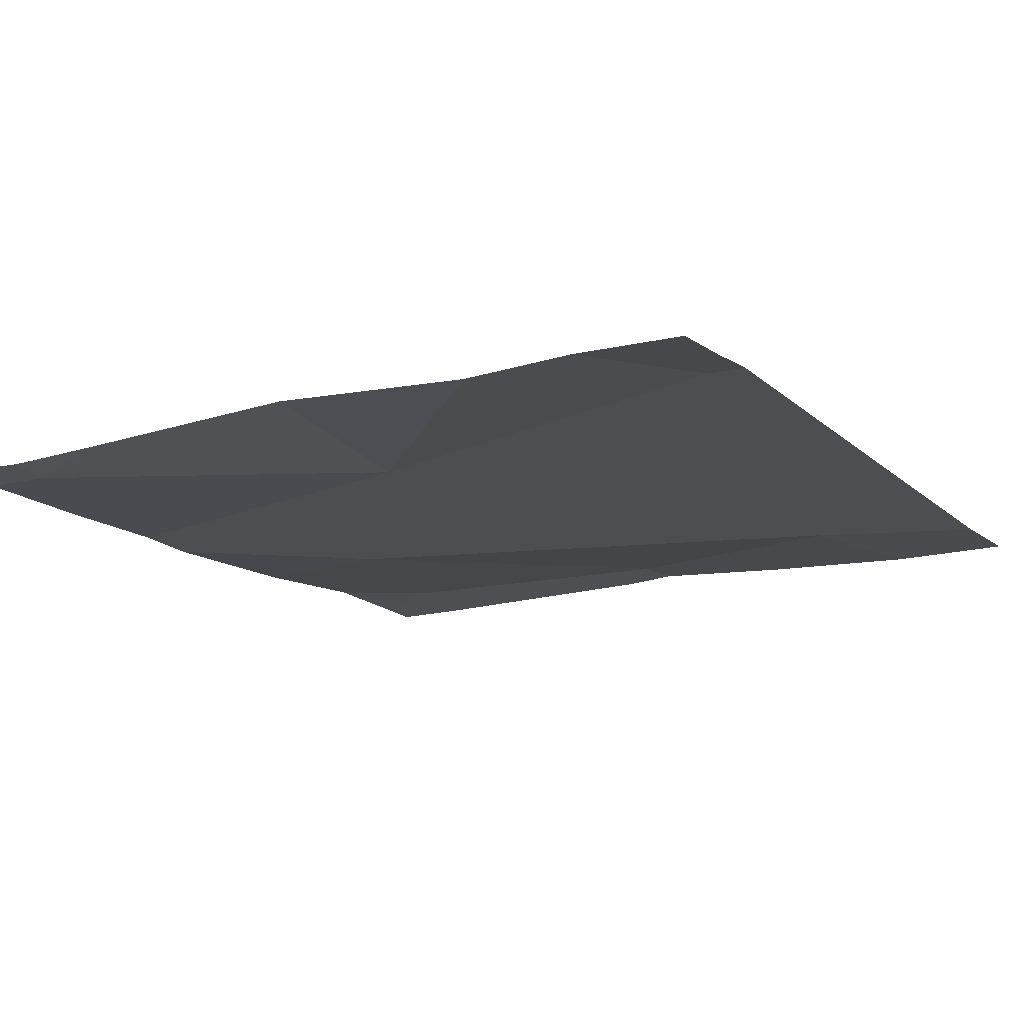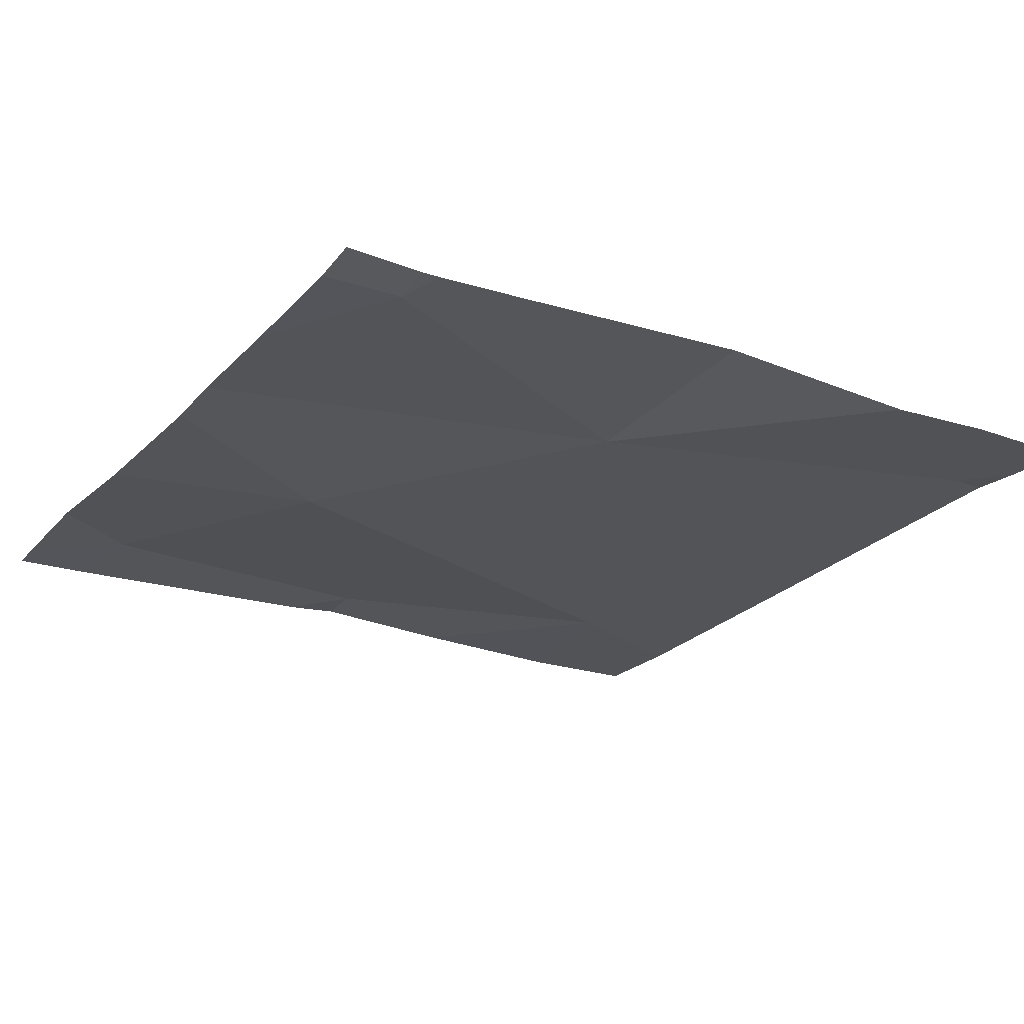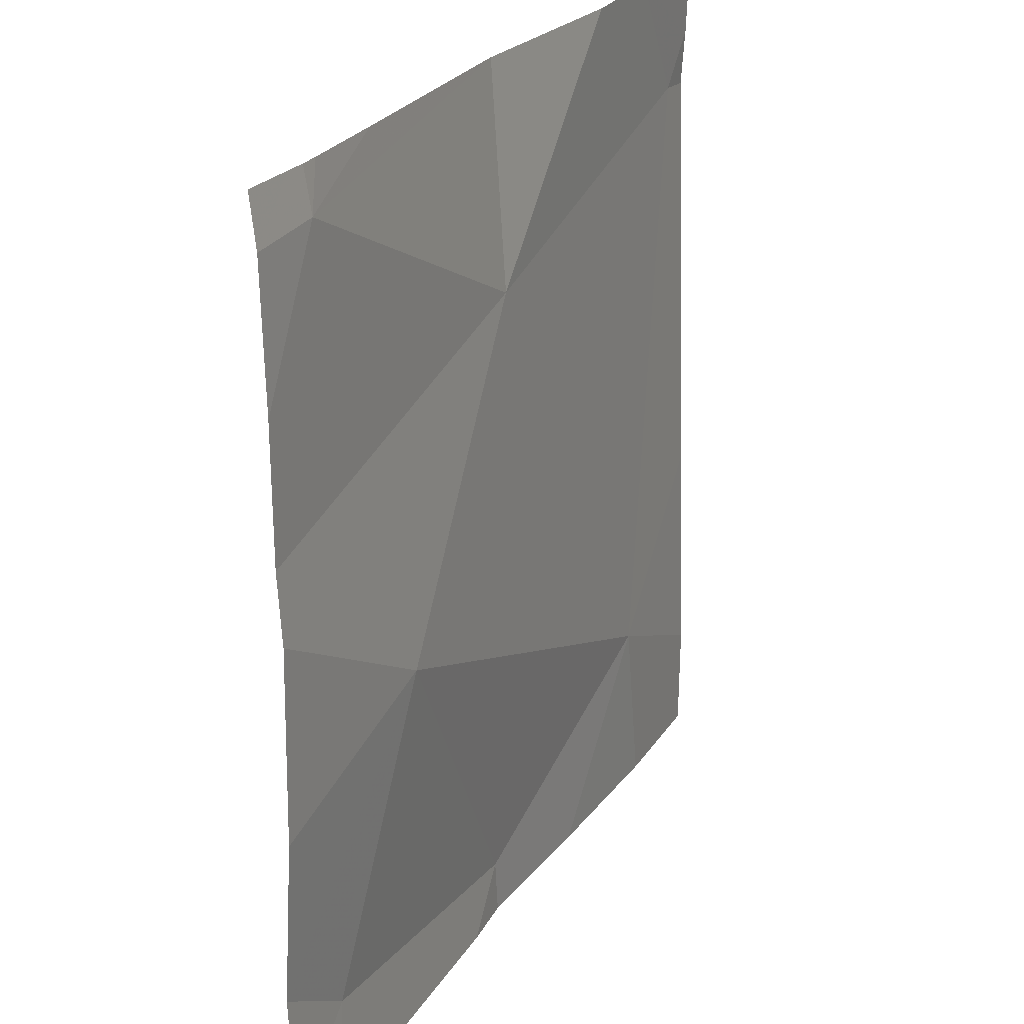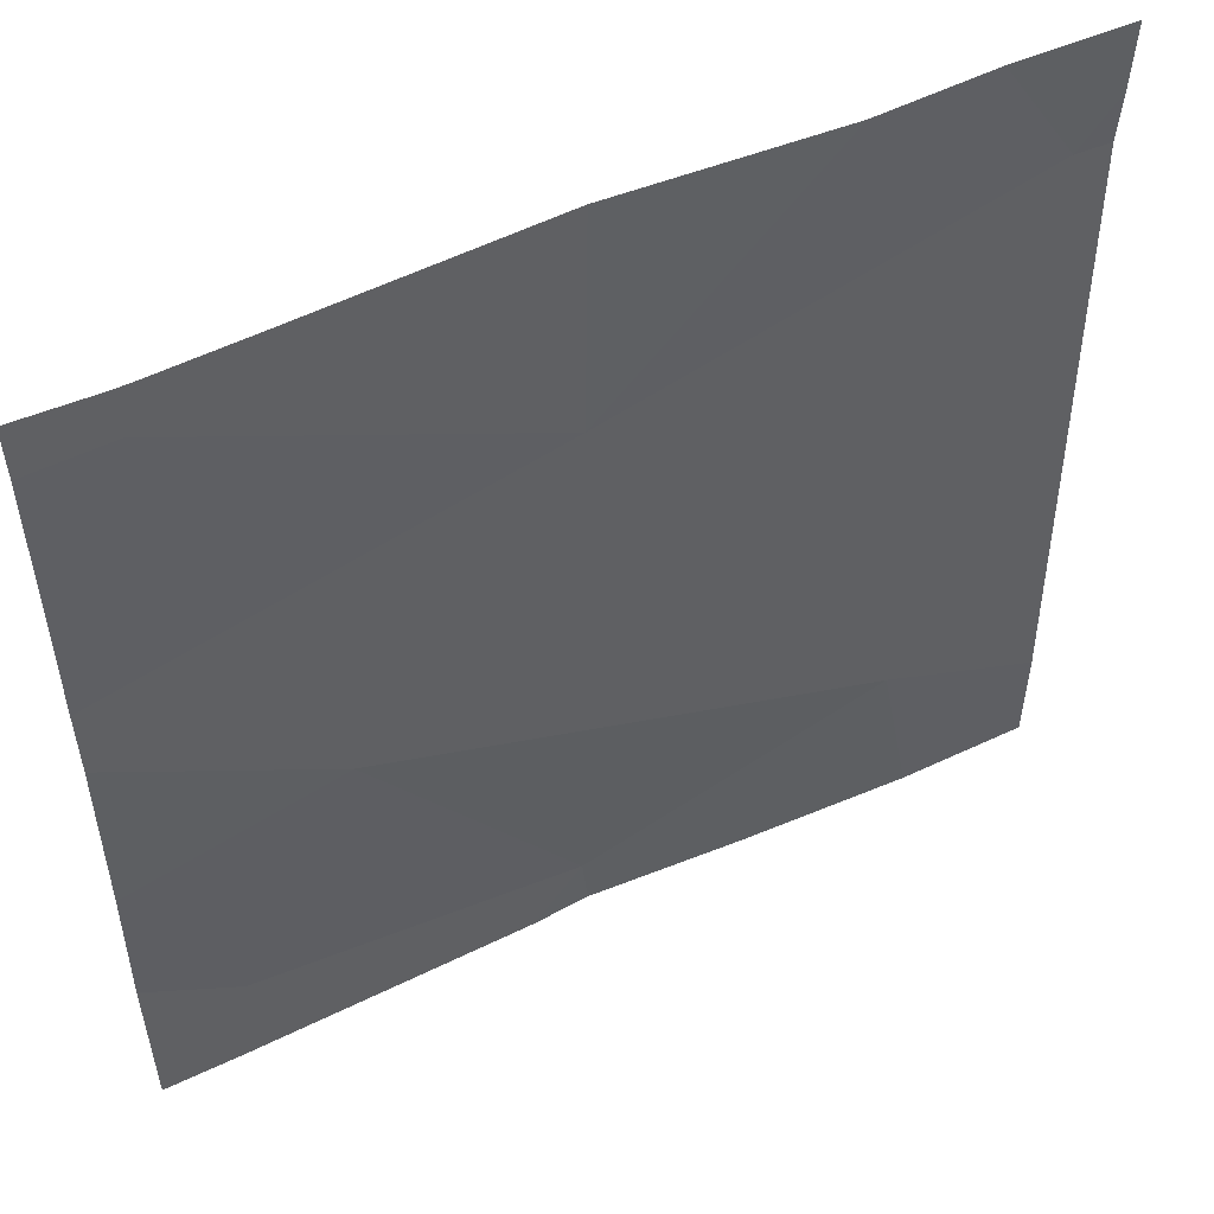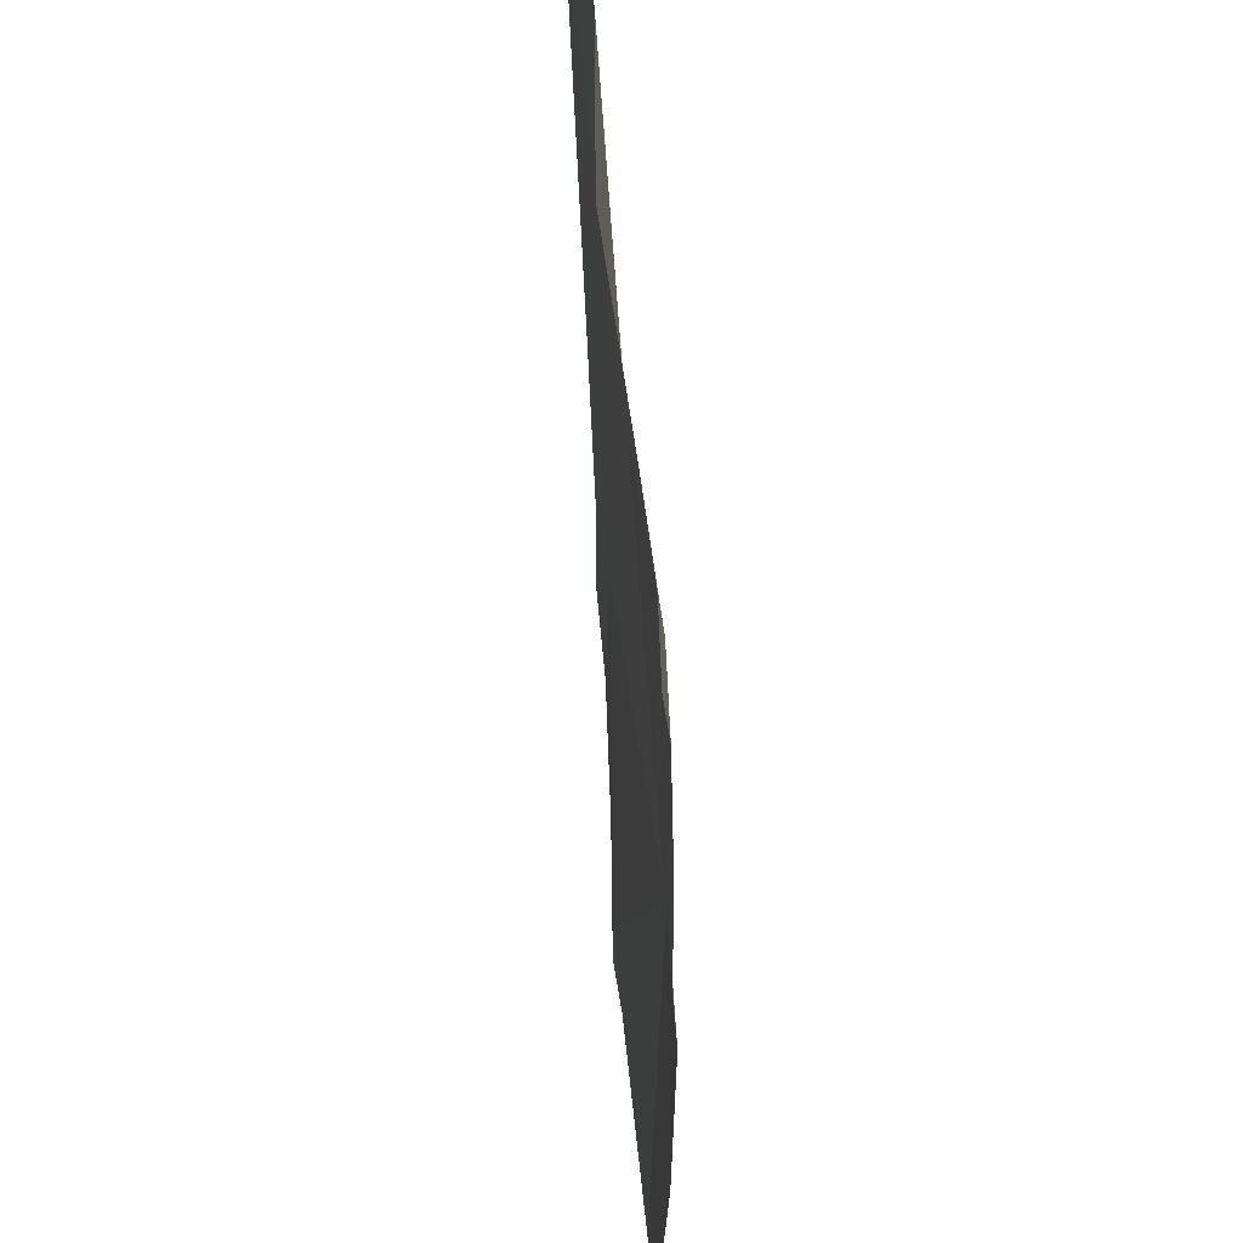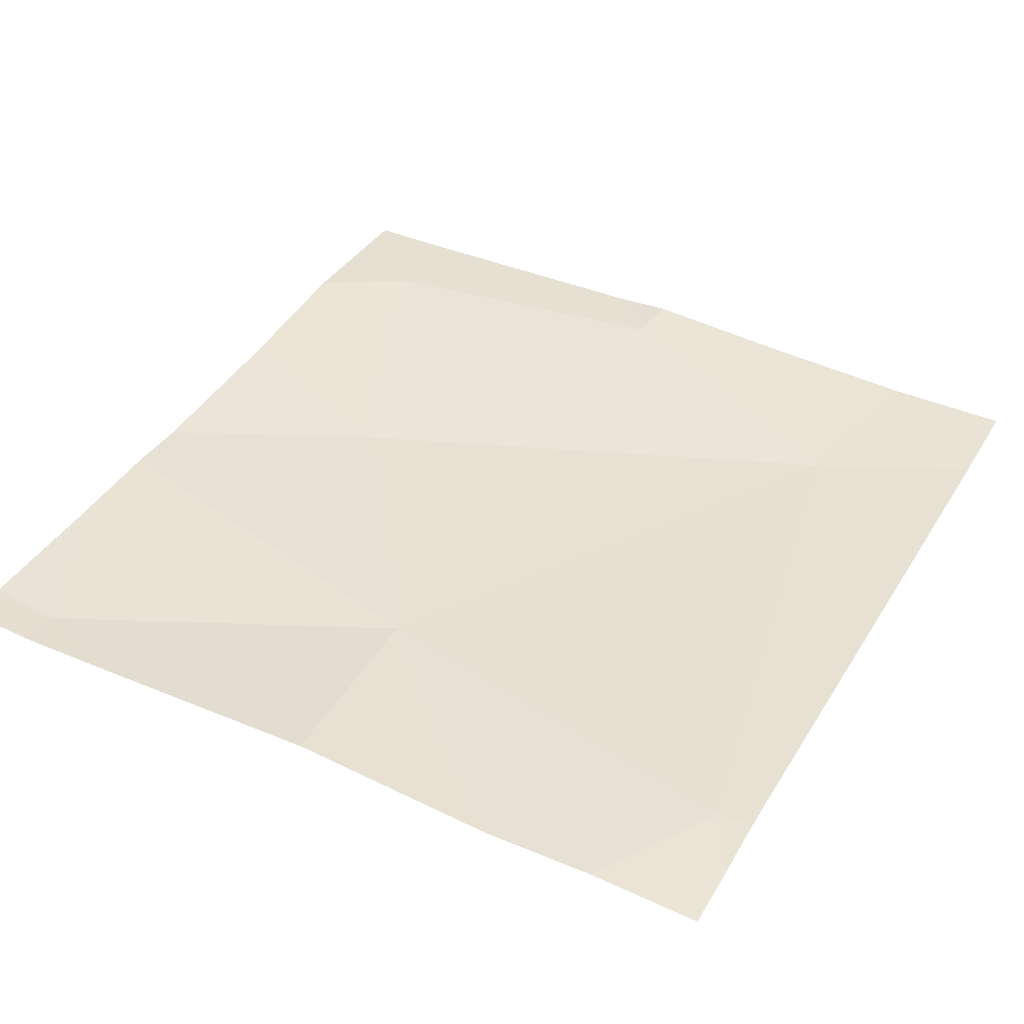
<metadata>
{"format":"obj","ext":"obj","renderer":"f3d","projection":"perspective","resolution":1024,"background":"white","views":[{"elev":-14.3,"azim":-149.2,"up":"+Z"},{"elev":-22.5,"azim":148.8,"up":"+Z"},{"elev":24.3,"azim":115.5,"up":"+Y"},{"elev":52.5,"azim":153.5,"up":"+Y"},{"elev":48.9,"azim":86.0,"up":"+Y"},{"elev":41.2,"azim":-151.4,"up":"+Z"}]}
</metadata>
<code>
v -123.7 235.3 483.2
v -123 235.3 483.2
v -122.9 235.3 483.2
v -123.6 234.3 483.2
v -122.9 234.4 483.2
v -123.3 235.3 483.2
v -123.3 234.4 483.2
v -123.1 234.8 483.2
v -123.3 235.1 483.2
v -123.5 234.3 483.2
v -123.7 235.2 483.2
v -123.6 234.5 483.2
v -122.9 235.2 483.2
v -122.9 234.3 483.2
v -123.2 234.3 483.2
v -122.8 234.5 483.2
v -122.8 234.4 483.2
v -123.5 235.3 483.2
v -123.8 234.5 483.2
v -123.8 234.7 483.2
v -123.8 235.2 483.2
v -123.8 235.2 483.2
v -122.8 234.7 483.2
v -122.8 234.9 483.2
v -122.8 235 483.2
v -122.8 235.2 483.2
v -122.8 235.1 483.2
v -123.3 234.3 483.2
v -122.9 234.3 483.2
v -123.7 234.3 483.2
v -123.8 234.3 483.2
v -122.8 234.3 483.2
v -122.9 235.3 483.2
v -123.7 235.3 483.2
v -123.8 235.3 483.2
v -122.9 235.3 483.2
v -122.8 235.3 483.2
f 33 13 3
f 7 5 8
f 8 5 16
f 9 11 12
f 6 13 2
f 29 5 14
f 9 8 24
f 14 7 15
f 11 9 18
f 36 26 37
f 30 19 31
f 7 12 10
f 12 7 8
f 13 9 25
f 20 11 21
f 28 7 10
f 3 13 36
f 8 9 12
f 23 8 16
f 10 12 4
f 16 5 17
f 19 12 20
f 20 12 11
f 1 11 18
f 2 13 33
f 21 11 22
f 22 11 1
f 17 5 29
f 4 12 30
f 15 7 28
f 24 8 23
f 25 9 24
f 14 5 7
f 26 13 27
f 27 13 25
f 6 9 13
f 30 12 19
f 18 9 6
f 32 17 29
f 34 22 1
f 35 22 34
f 36 13 26

</code>
